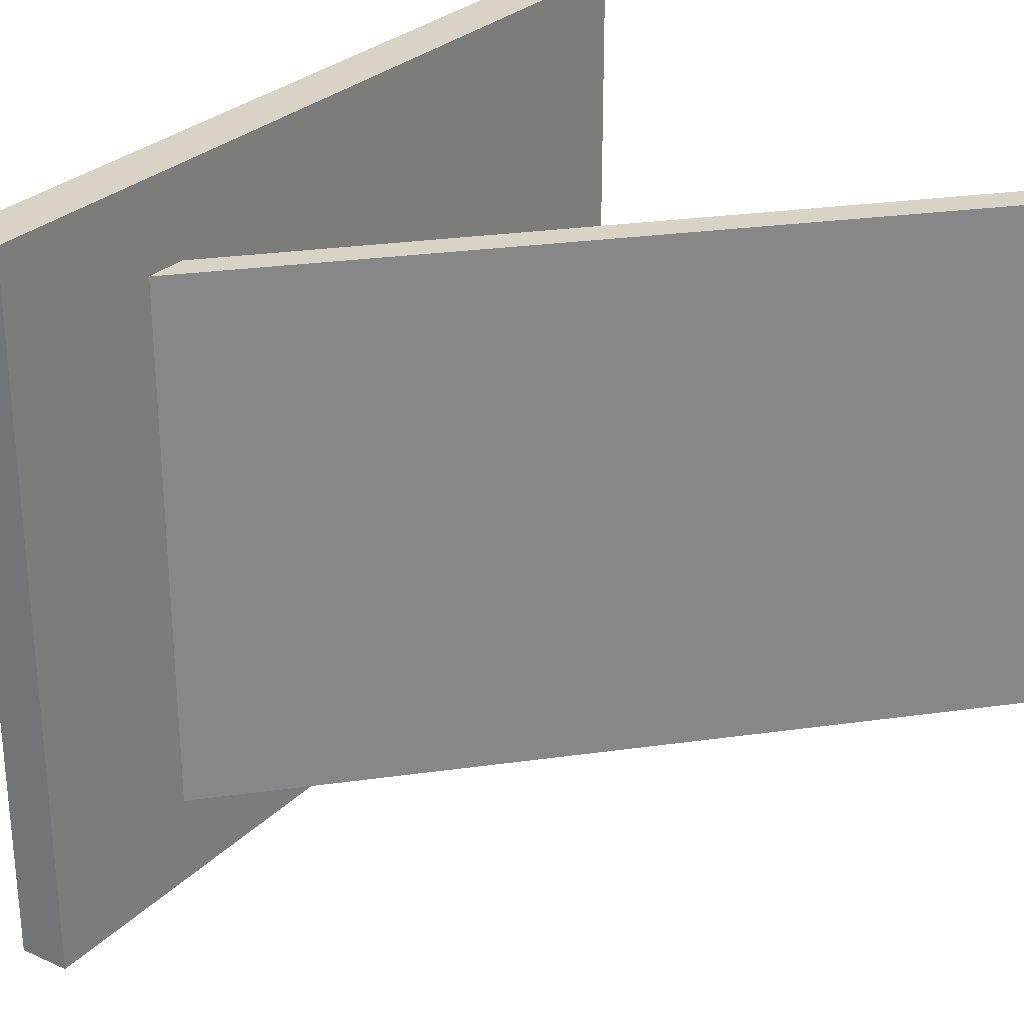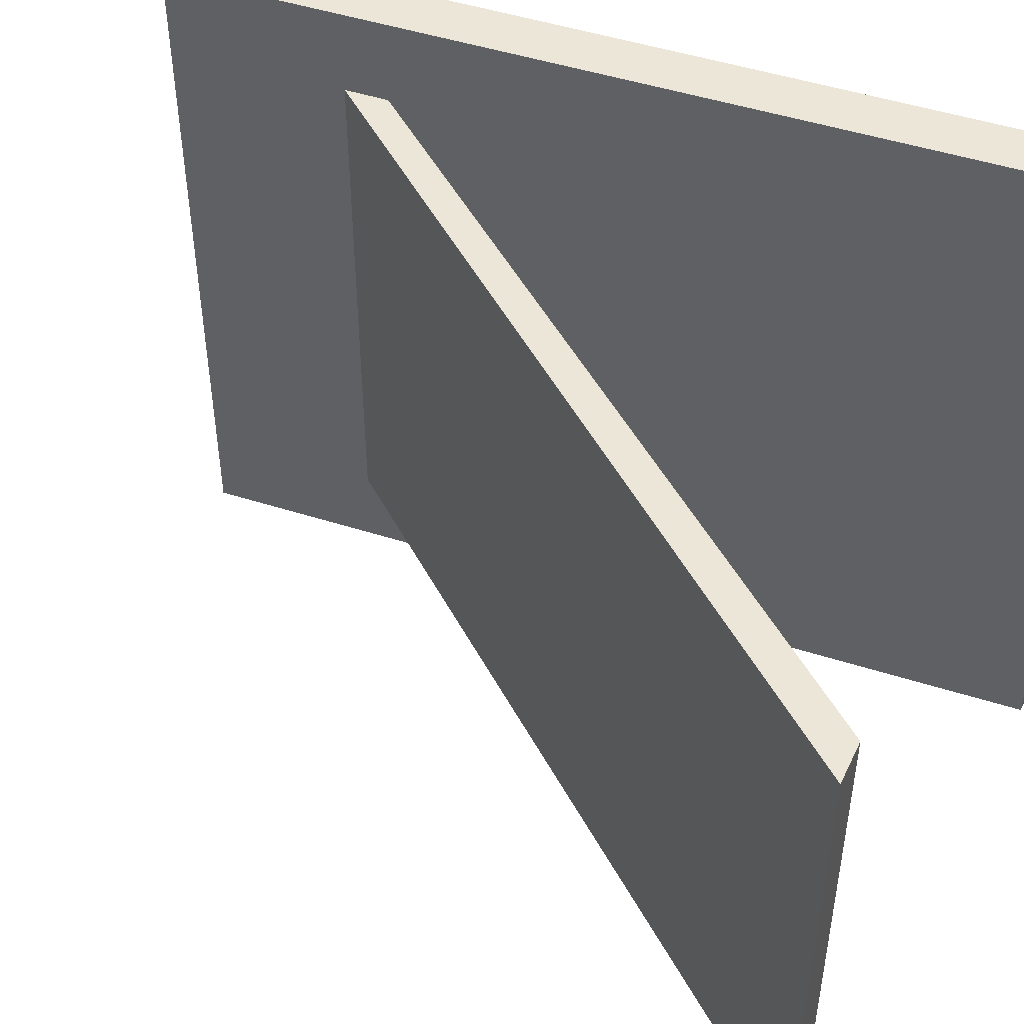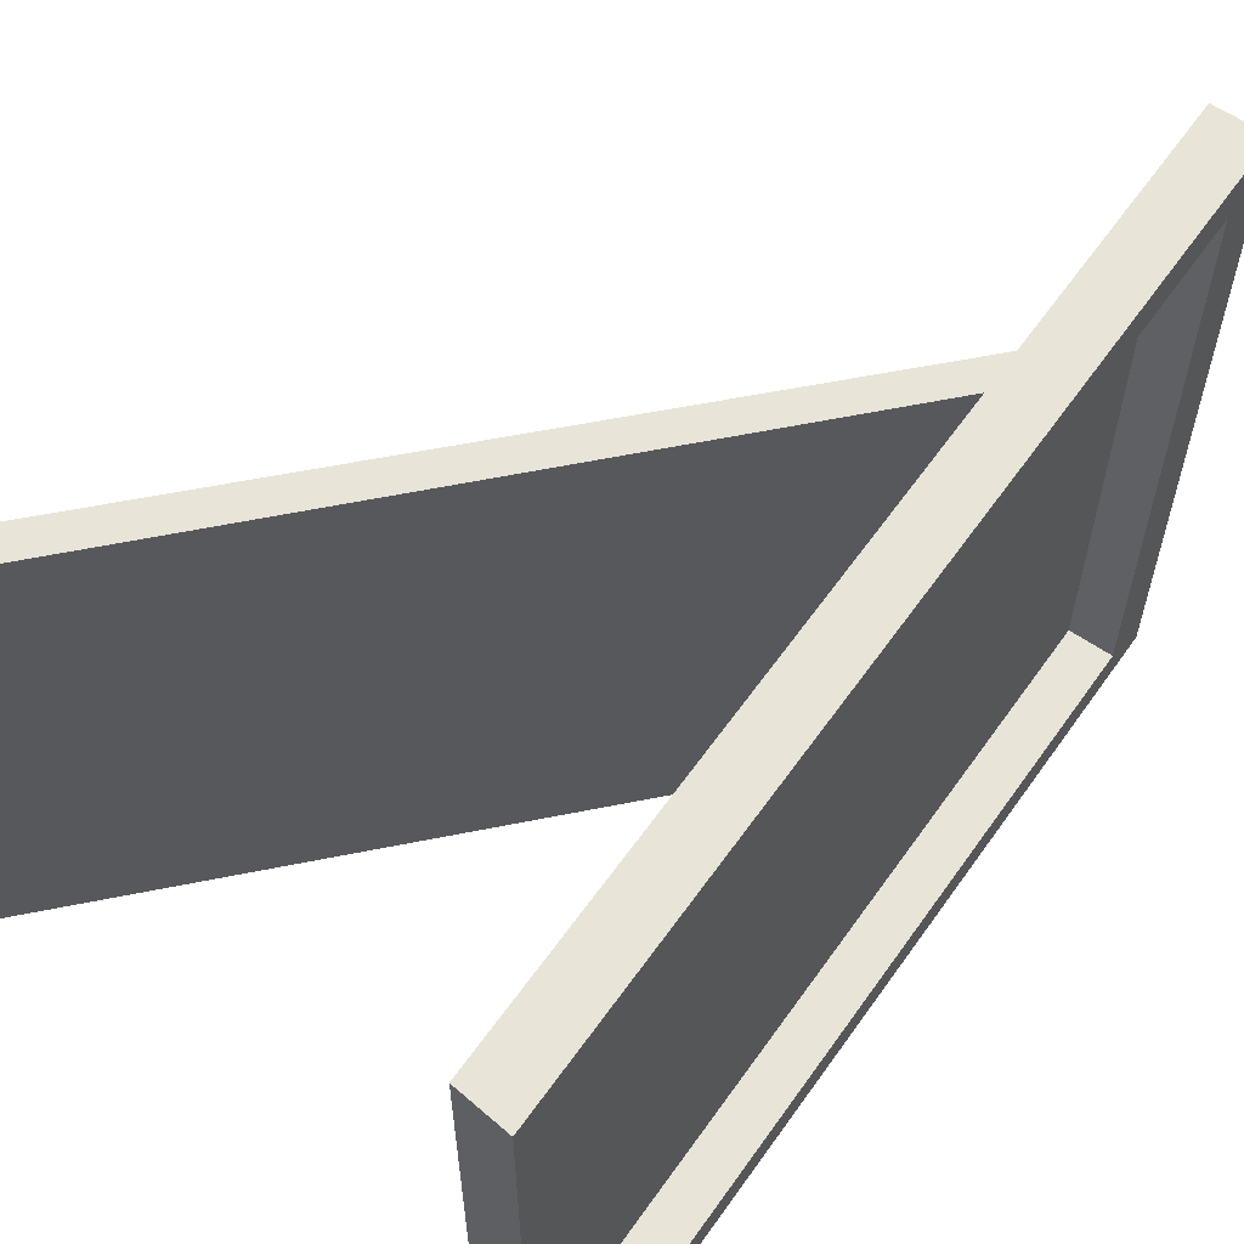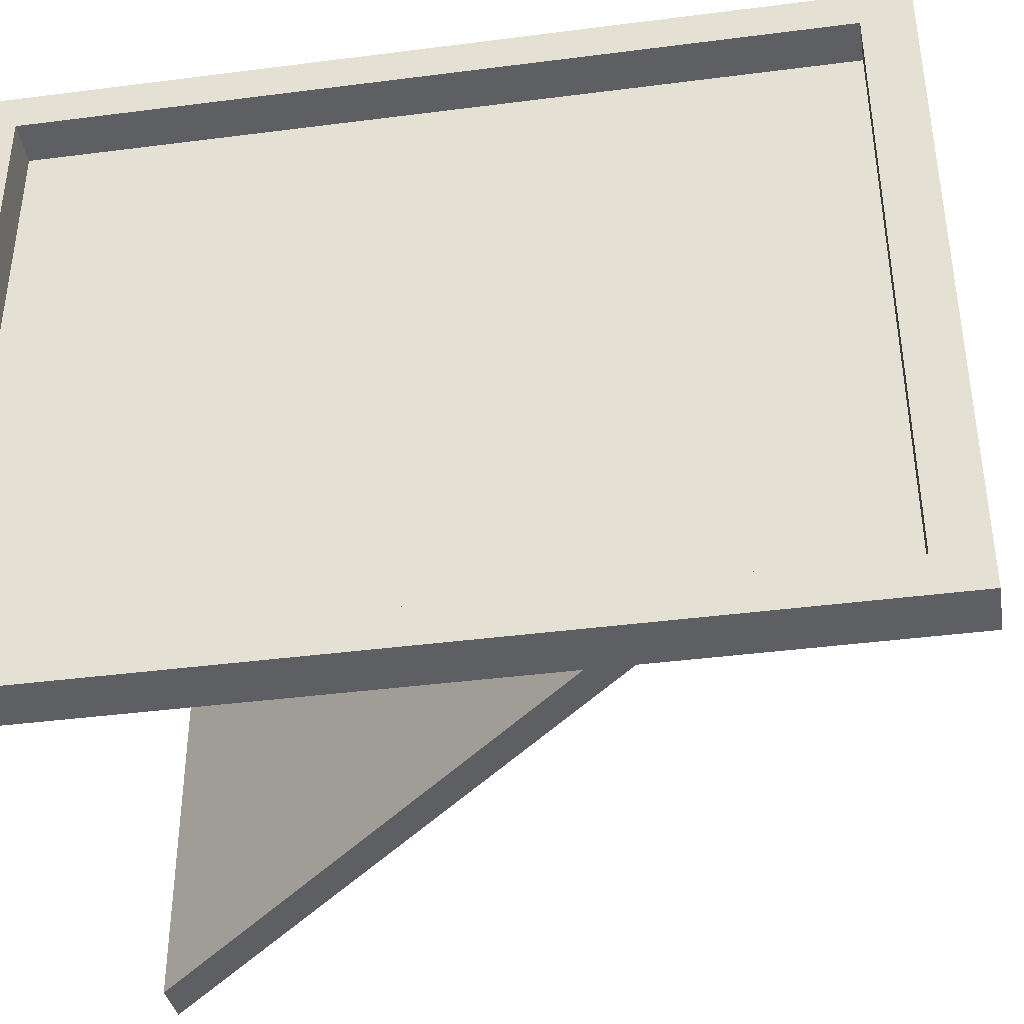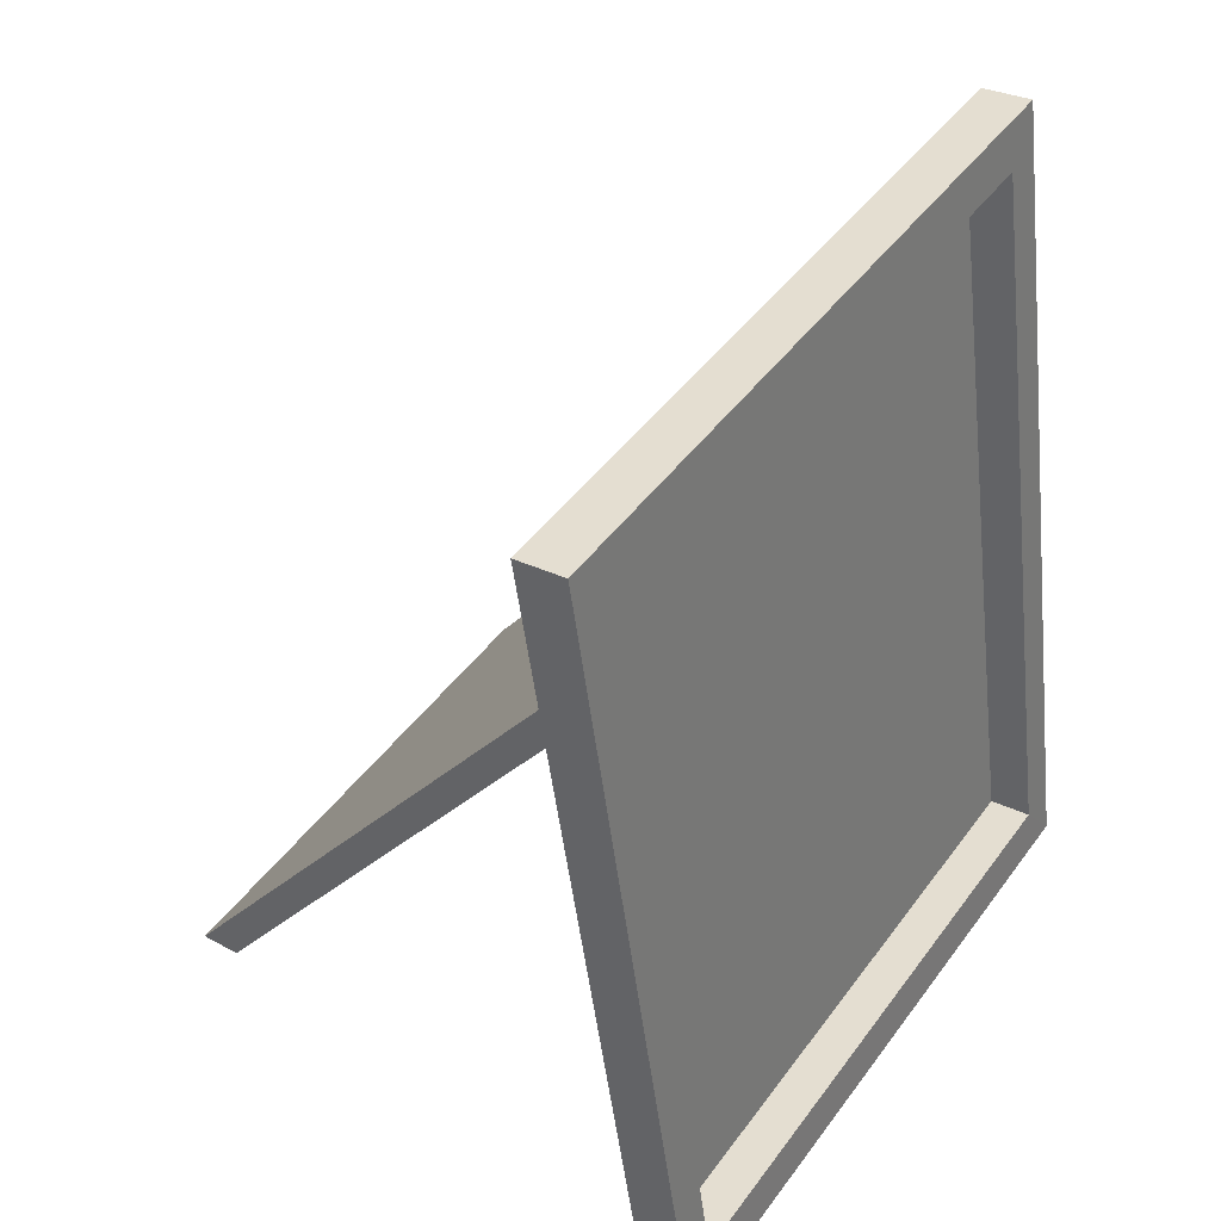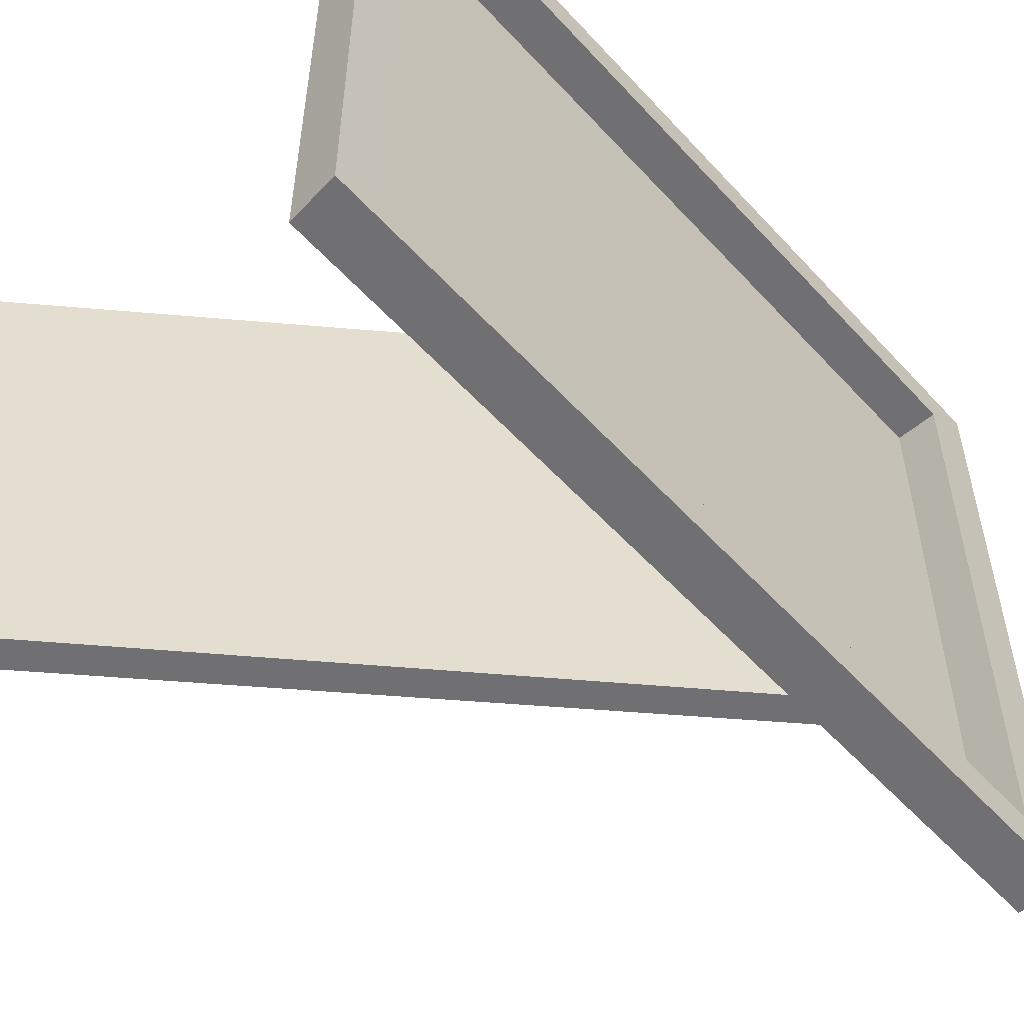
<metadata>
{"format":"obj","ext":"obj","renderer":"f3d","projection":"perspective","resolution":1024,"background":"white","views":[{"elev":27.9,"azim":-137.5,"up":"+Z"},{"elev":48.9,"azim":-62.3,"up":"+Z"},{"elev":60.4,"azim":43.2,"up":"+Z"},{"elev":-40.8,"azim":107.1,"up":"+Z"},{"elev":45.4,"azim":33.9,"up":"+Y"},{"elev":-55.0,"azim":49.6,"up":"+Z"}]}
</metadata>
<code>
g default
v 0.1247 -0.003753 1.273
v 0.3075 0.001459 1.273
v -0.3289 3.164 1.273
v -0.1479 3.19 1.273
v -0.3289 3.164 -1.273
v -0.1479 3.19 -1.273
v 0.1247 -0.003753 -1.273
v 0.3075 0.001459 -1.273
v 0.2813 0.189 -1.131
v 0.2813 0.189 1.131
v -0.1226 3.013 -1.131
v -0.1226 3.013 1.131
v 0.1237 0.1665 -1.131
v 0.1237 0.1665 1.131
v -0.2801 2.991 -1.131
v -0.2801 2.991 1.131
v -0.2188 2.394 -0.9603
v -0.2188 2.394 0.9603
v -0.2405 2.546 0.9603
v -0.2405 2.546 -0.9603
v -1.899 0.009962 -0.9603
v -1.899 0.009962 0.9603
v -2.053 0.001914 0.9603
v -2.053 0.001914 -0.9603
g pCube1
f 1 2 4 3
f 3 4 6 5
f 5 6 8 7
f 7 8 2 1
f 14 13 15 16
f 21 22 23 24
f 2 8 9 10
f 8 6 11 9
f 6 4 12 11
f 4 2 10 12
f 10 9 13 14
f 9 11 15 13
f 11 12 16 15
f 12 10 14 16
f 7 1 18 17
f 1 3 19 18
f 3 5 20 19
f 5 7 17 20
f 17 18 22 21
f 18 19 23 22
f 19 20 24 23
f 20 17 21 24

</code>
